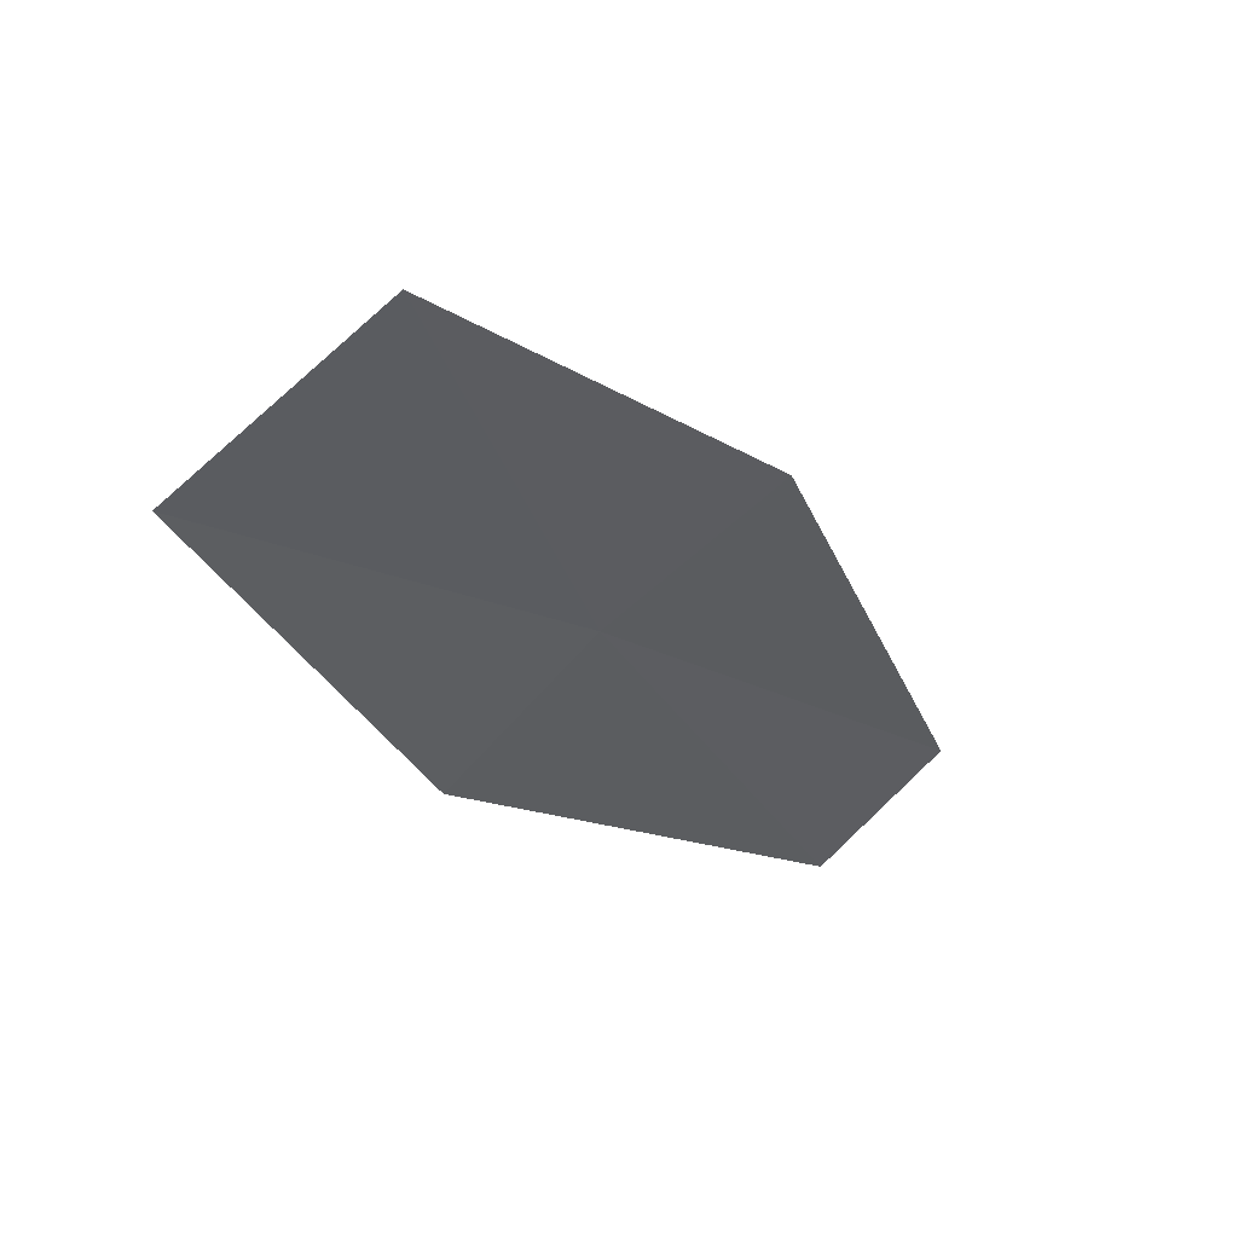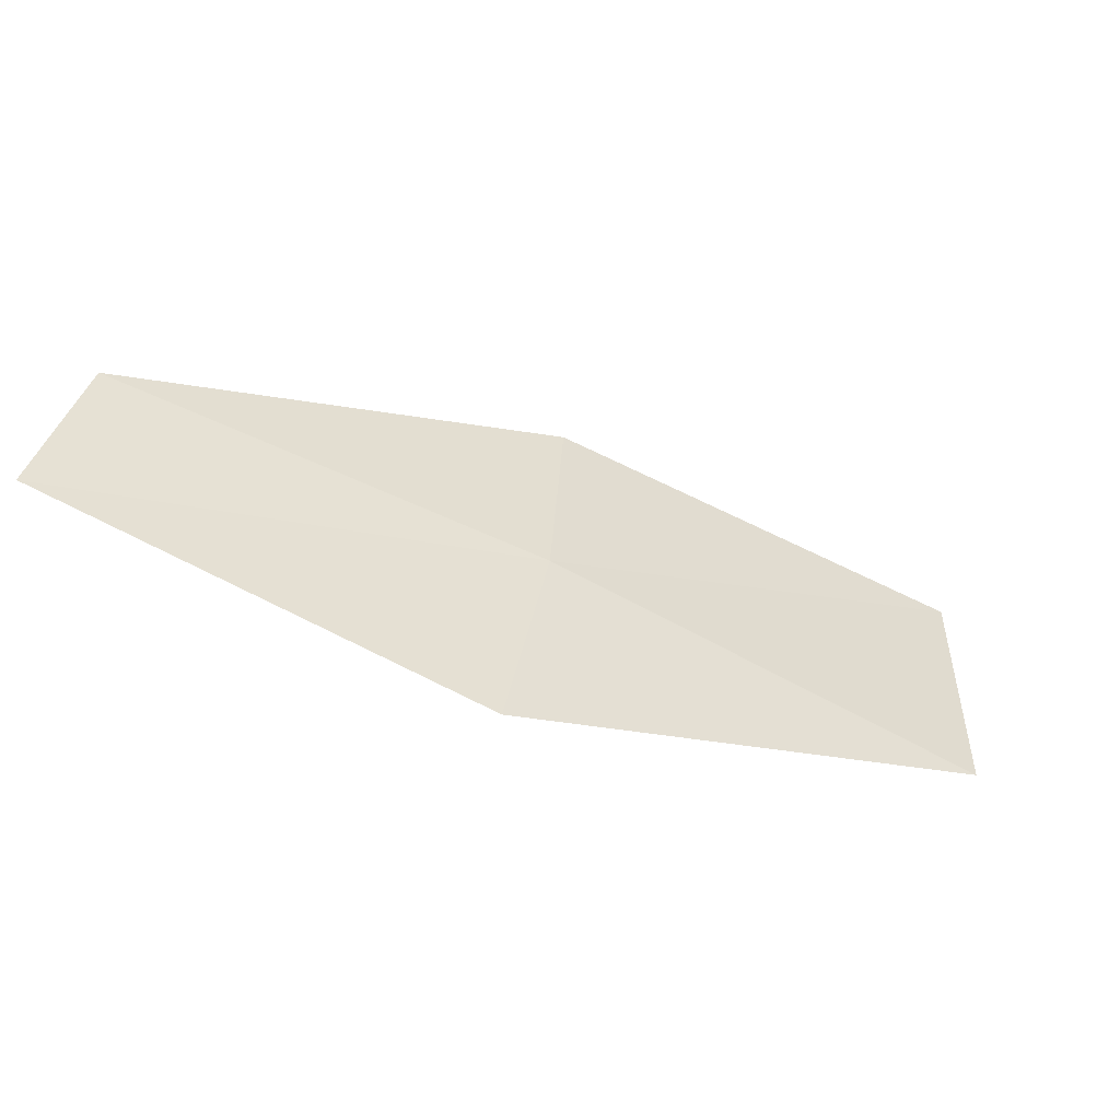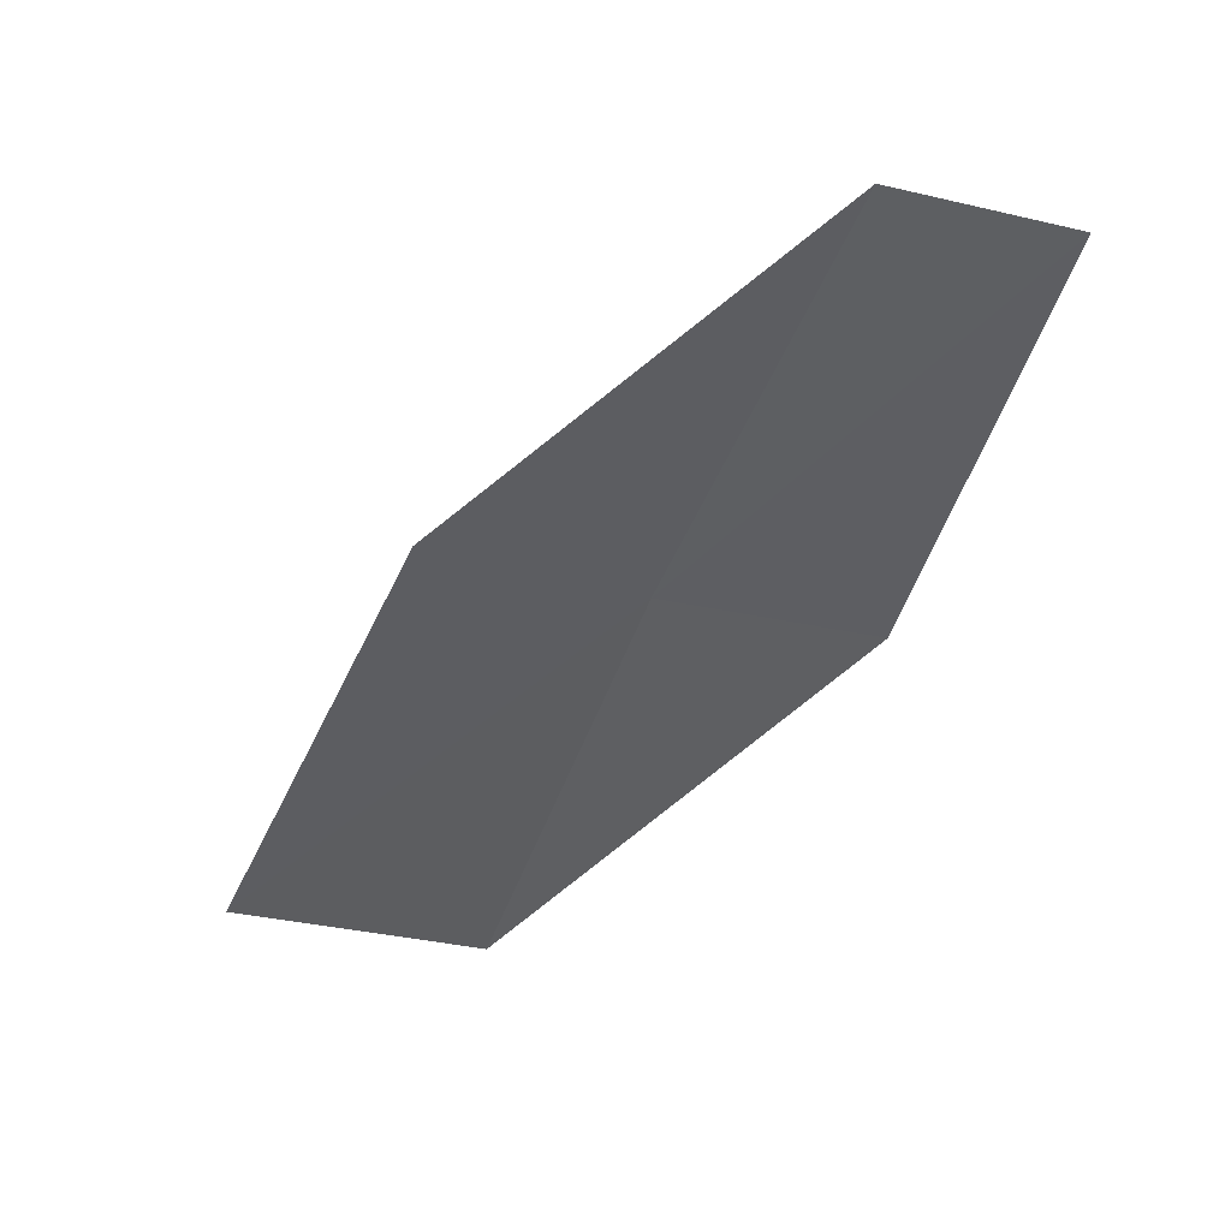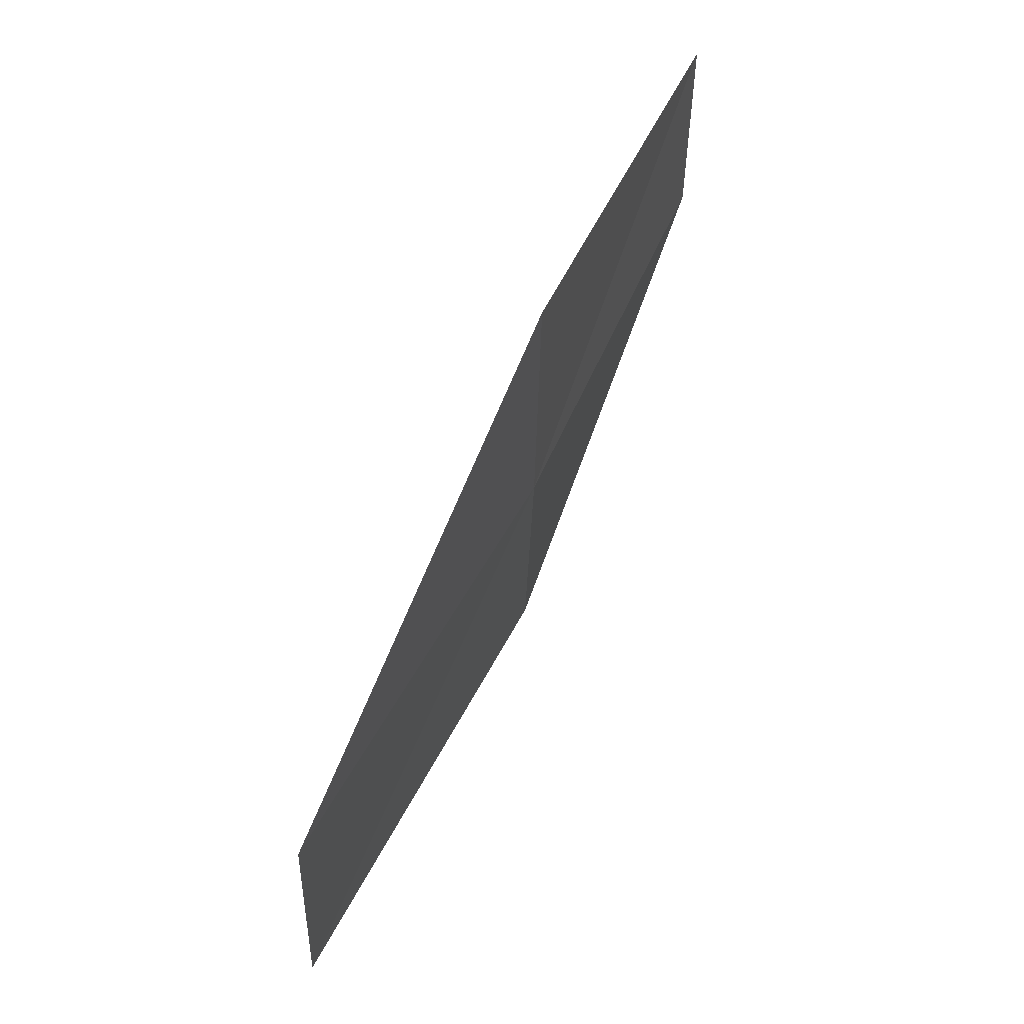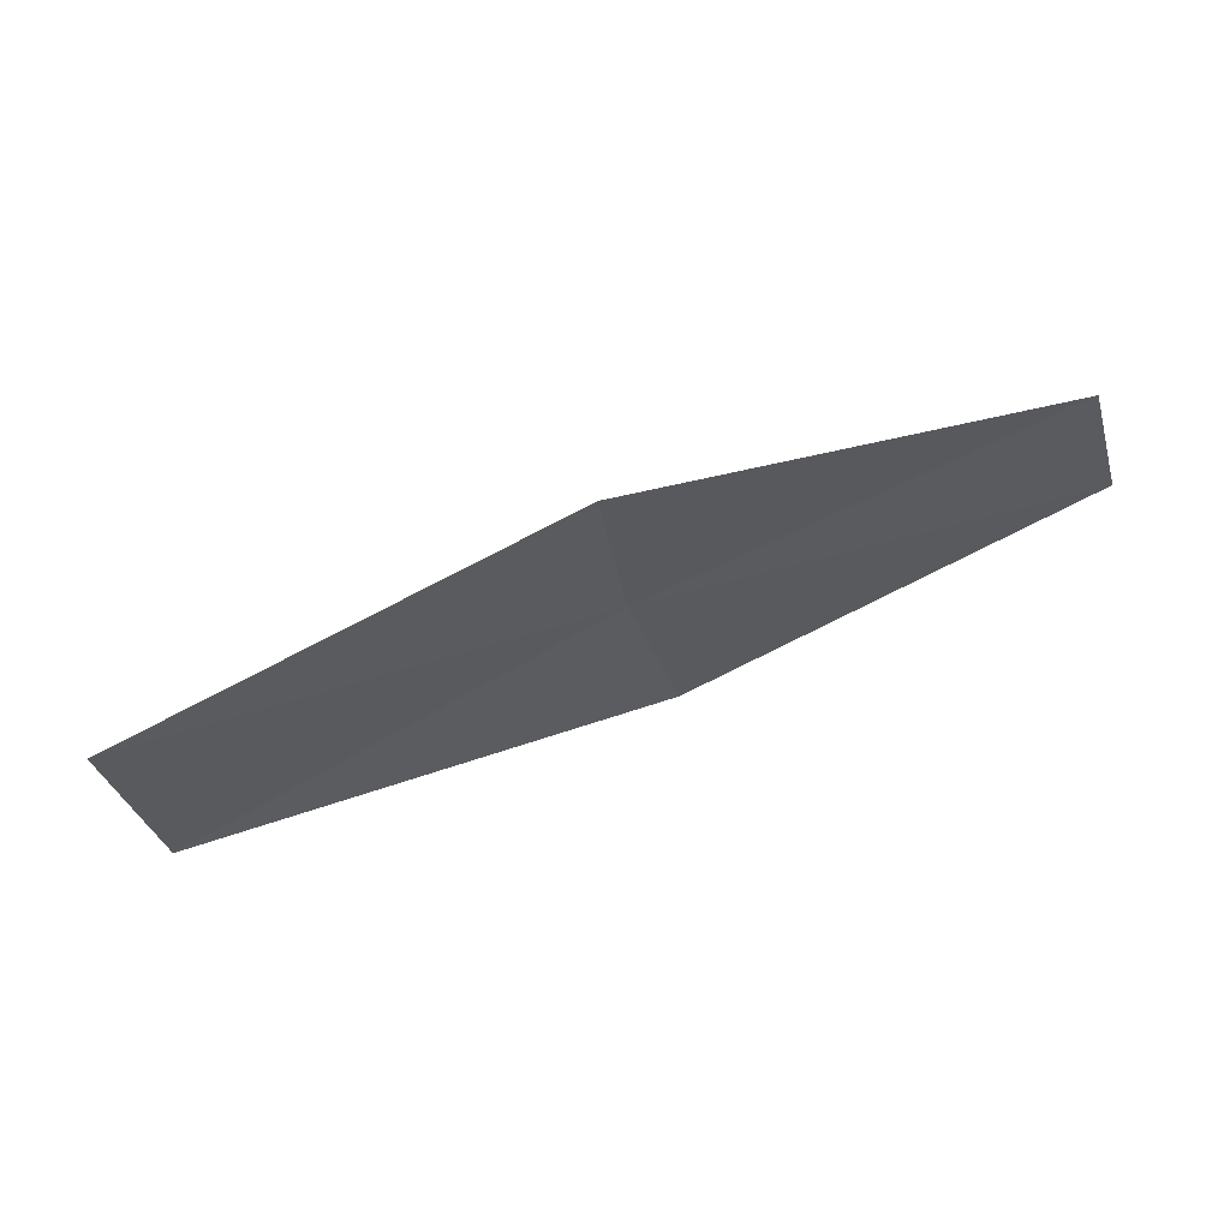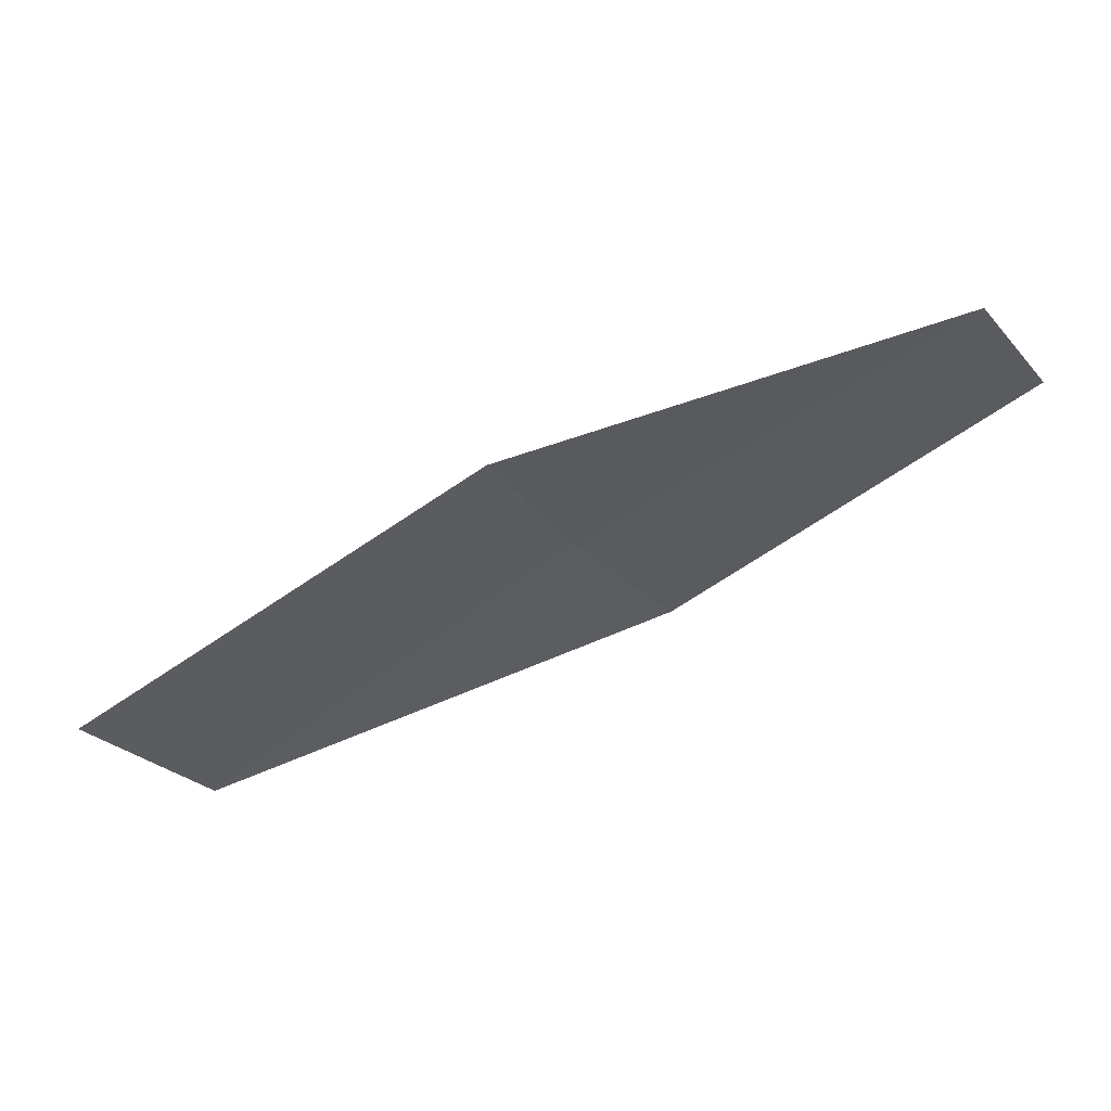
<metadata>
{"format":"obj","ext":"obj","renderer":"f3d","projection":"perspective","resolution":1024,"background":"white","views":[{"elev":-55.3,"azim":-26.4,"up":"+Z"},{"elev":35.4,"azim":-158.9,"up":"+Z"},{"elev":-25.7,"azim":77.8,"up":"+Z"},{"elev":38.6,"azim":-89.3,"up":"+Y"},{"elev":-23.4,"azim":24.0,"up":"+Z"},{"elev":-20.9,"azim":37.9,"up":"+Z"}]}
</metadata>
<code>
v 12.97 19.15 3.892
v 12.92 19.37 3.898
v 13.32 19.4 4.045
v 13.35 19.22 4.041
v 13.03 18.95 3.885
v 12.58 19.08 3.71
v 12.67 18.84 3.7
f 1 3 2
f 1 4 3
f 1 5 4
f 1 2 6
f 1 6 7
f 1 7 5

</code>
